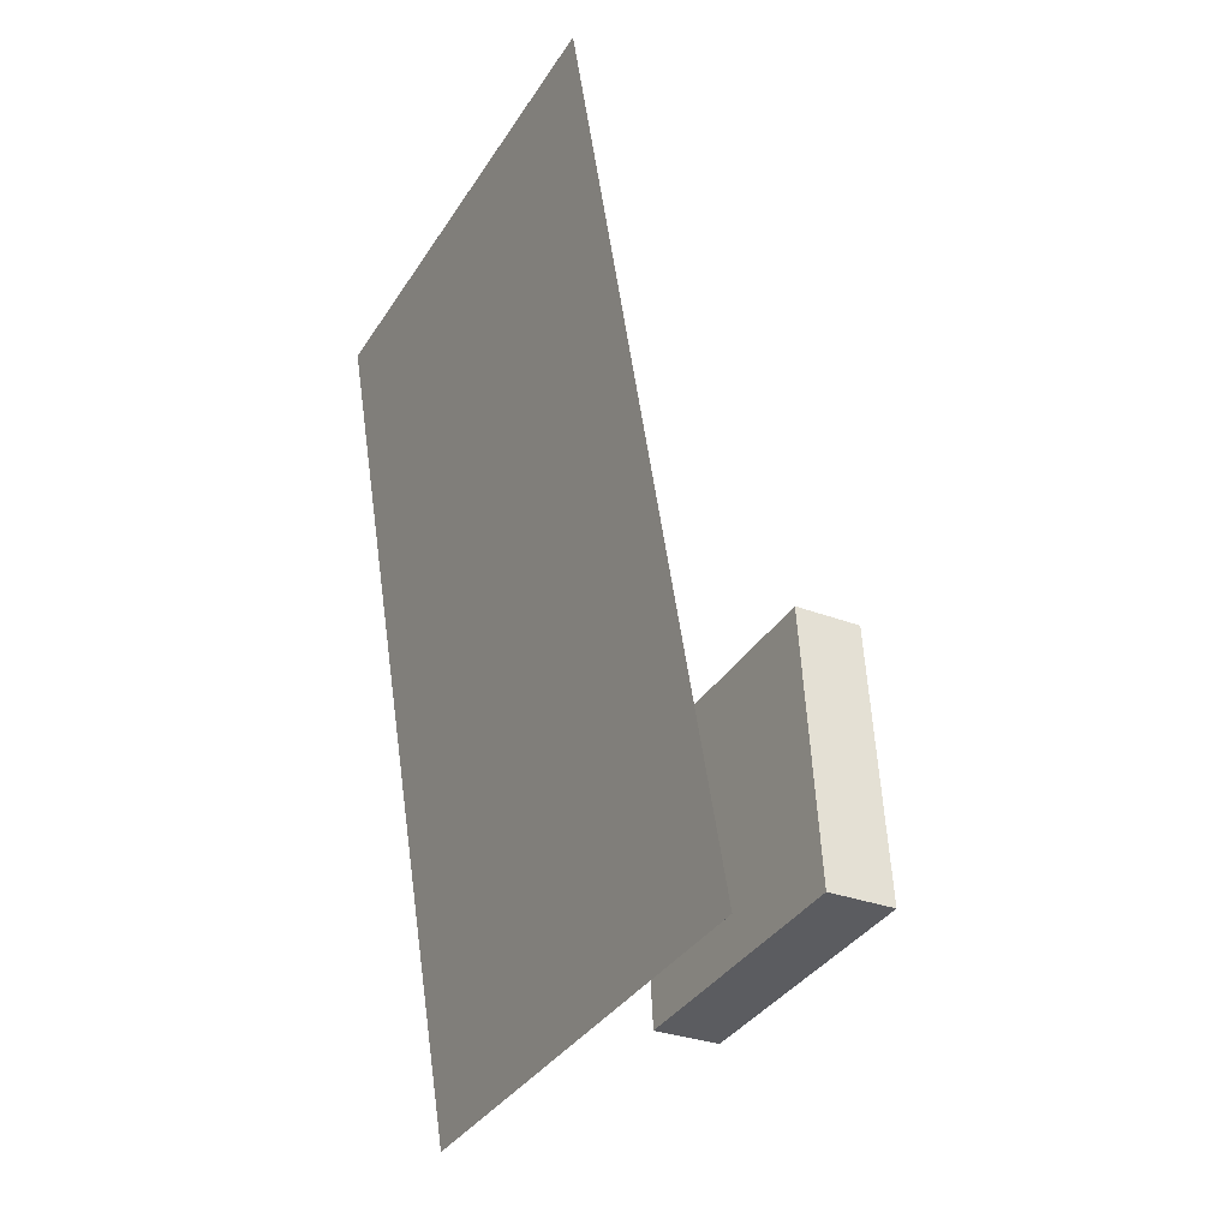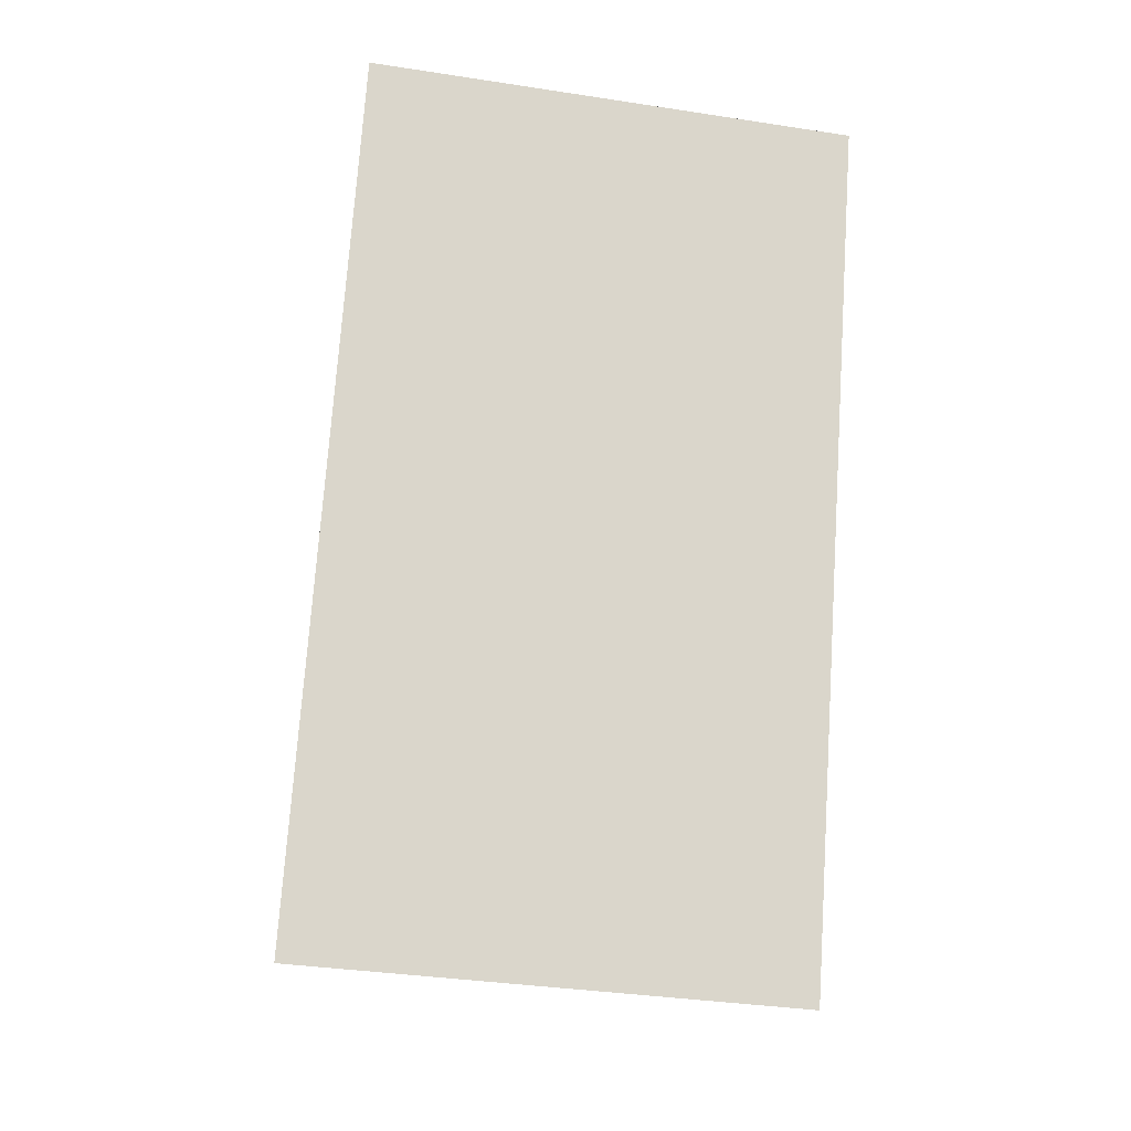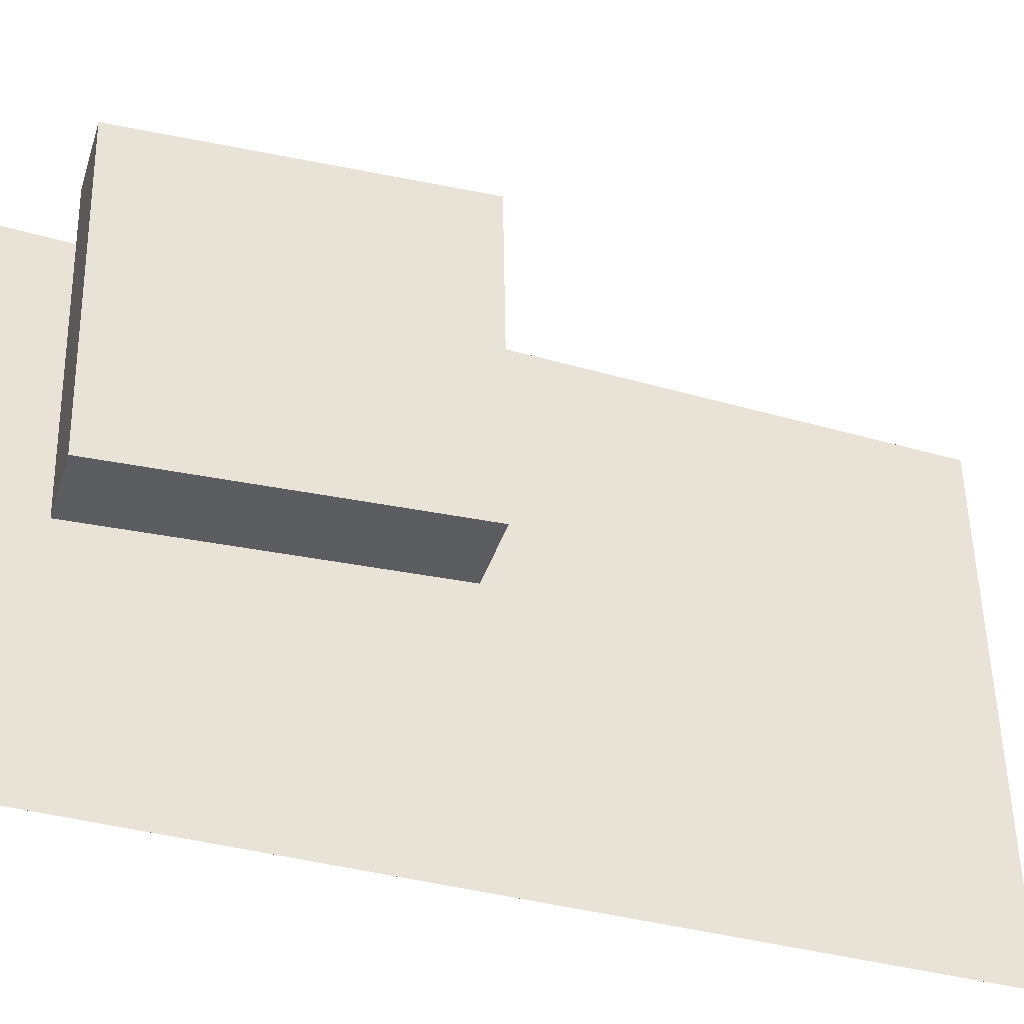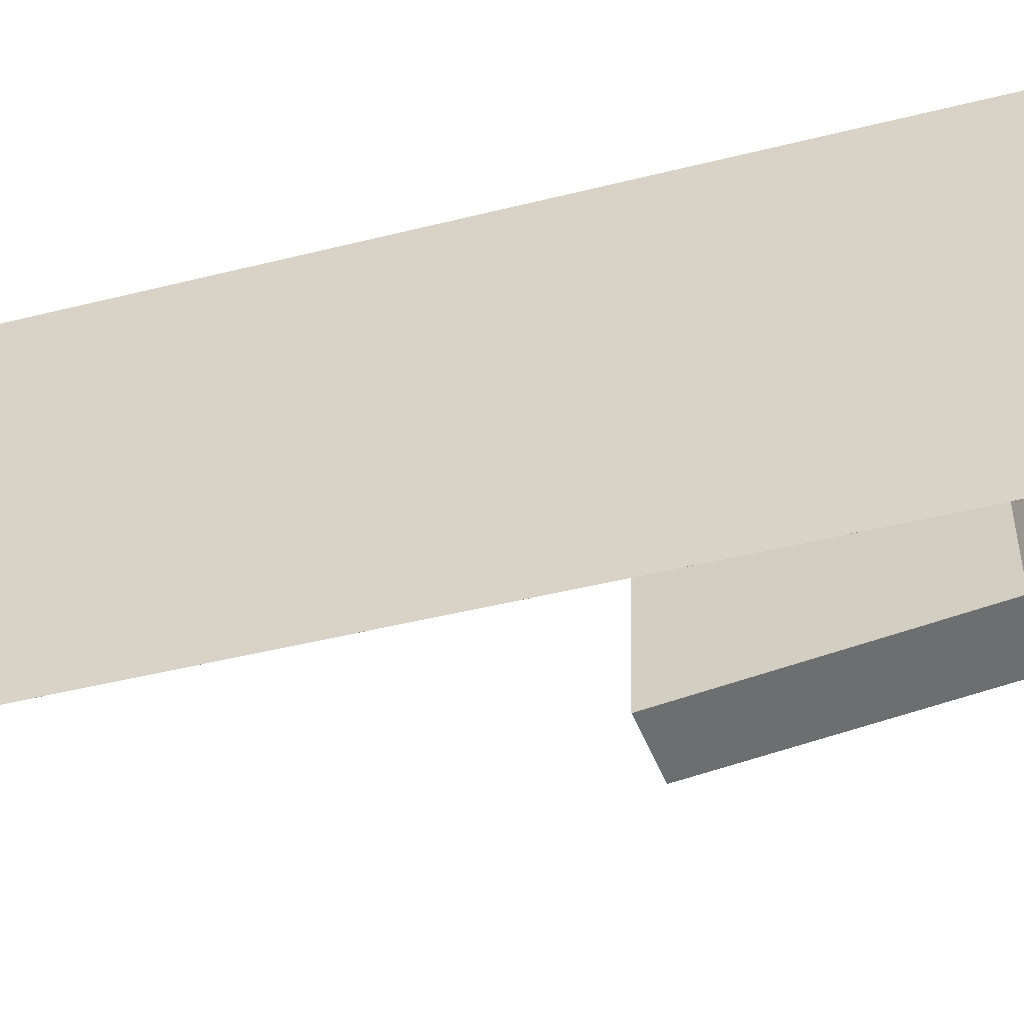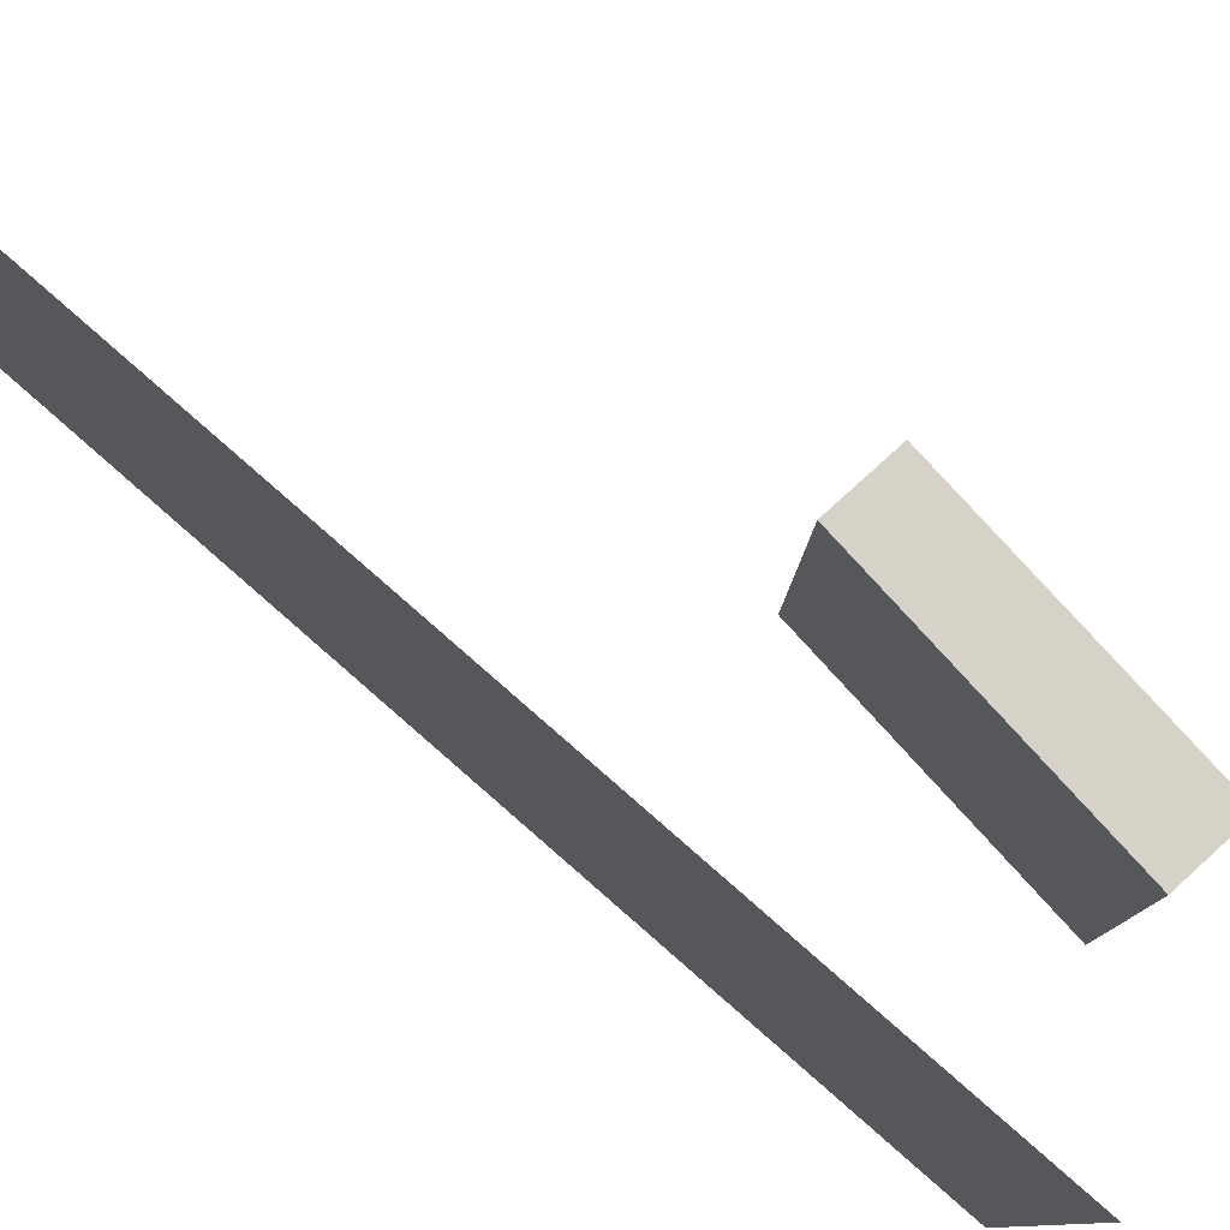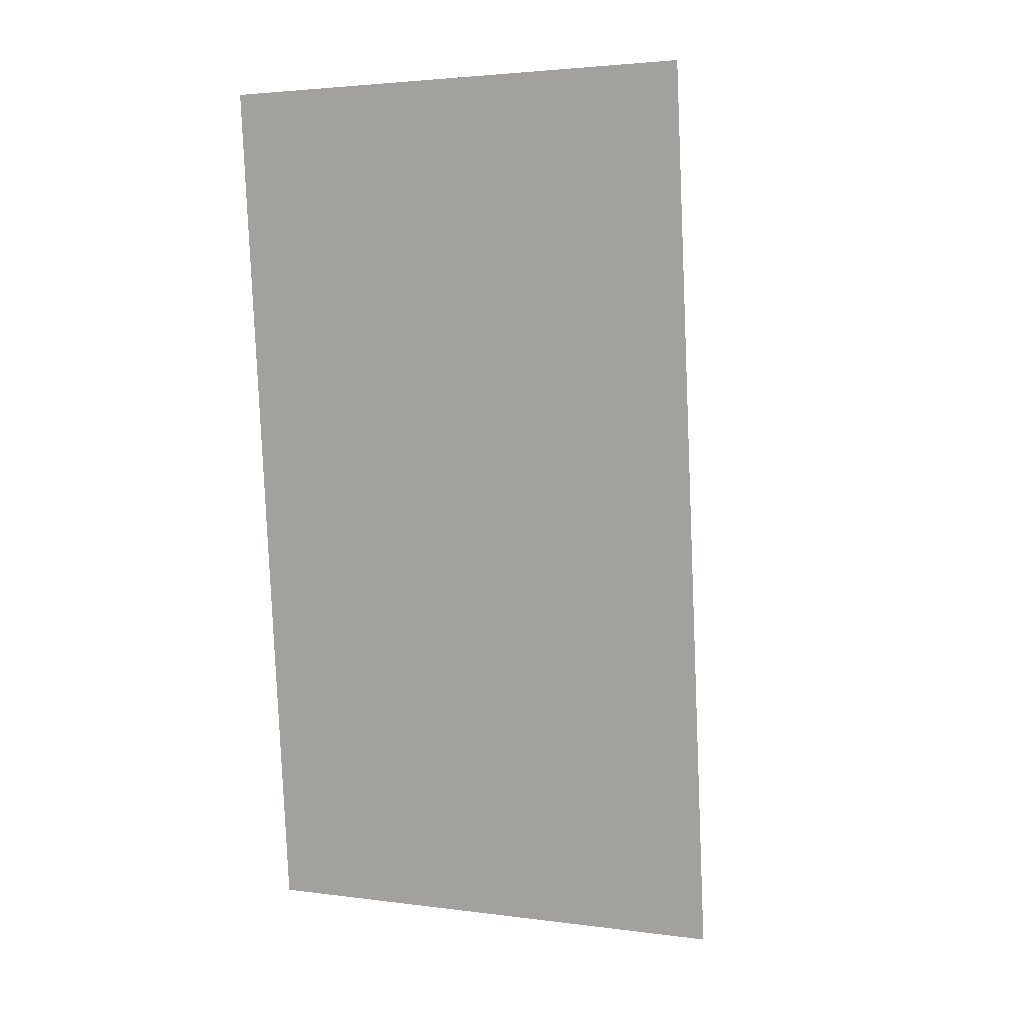
<metadata>
{"format":"obj","ext":"obj","renderer":"f3d","projection":"perspective","resolution":1024,"background":"white","views":[{"elev":-38.1,"azim":-27.5,"up":"+Y"},{"elev":-26.3,"azim":-99.8,"up":"+Y"},{"elev":-37.8,"azim":77.4,"up":"+Z"},{"elev":-53.7,"azim":-63.8,"up":"+Z"},{"elev":79.1,"azim":-38.8,"up":"+Z"},{"elev":-1.8,"azim":-64.2,"up":"+Y"}]}
</metadata>
<code>
v -0.06086 -0.4463 -0.2844
v -0.05012 -0.465 0.2466
v -0.06087 -0.4464 -0.2844
v -0.05013 -0.465 0.2466
v -0.2292 0.4878 -0.2481
v -0.2185 0.4692 0.2828
v -0.2293 0.4878 -0.2481
v -0.2185 0.4692 0.2828
f 1.0 7.0 5.0
f 1.0 3.0 7.0
f 1.0 4.0 3.0
f 1.0 2.0 4.0
f 3.0 8.0 7.0
f 3.0 4.0 8.0
f 5.0 7.0 8.0
f 5.0 8.0 6.0
f 1.0 5.0 6.0
f 1.0 6.0 2.0
f 2.0 6.0 8.0
f 2.0 8.0 4.0
v 0.09985 -0.3386 -0.1591
v 0.1074 -0.3451 0.1426
v 0.08101 -0.03539 -0.1522
v 0.08855 -0.04186 0.1495
v 0.1736 -0.334 -0.1609
v 0.1812 -0.3405 0.1408
v 0.1548 -0.03076 -0.1539
v 0.1623 -0.03723 0.1478
f 9.0 15.0 13.0
f 9.0 11.0 15.0
f 9.0 12.0 11.0
f 9.0 10.0 12.0
f 11.0 16.0 15.0
f 11.0 12.0 16.0
f 13.0 15.0 16.0
f 13.0 16.0 14.0
f 9.0 13.0 14.0
f 9.0 14.0 10.0
f 10.0 14.0 16.0
f 10.0 16.0 12.0

</code>
